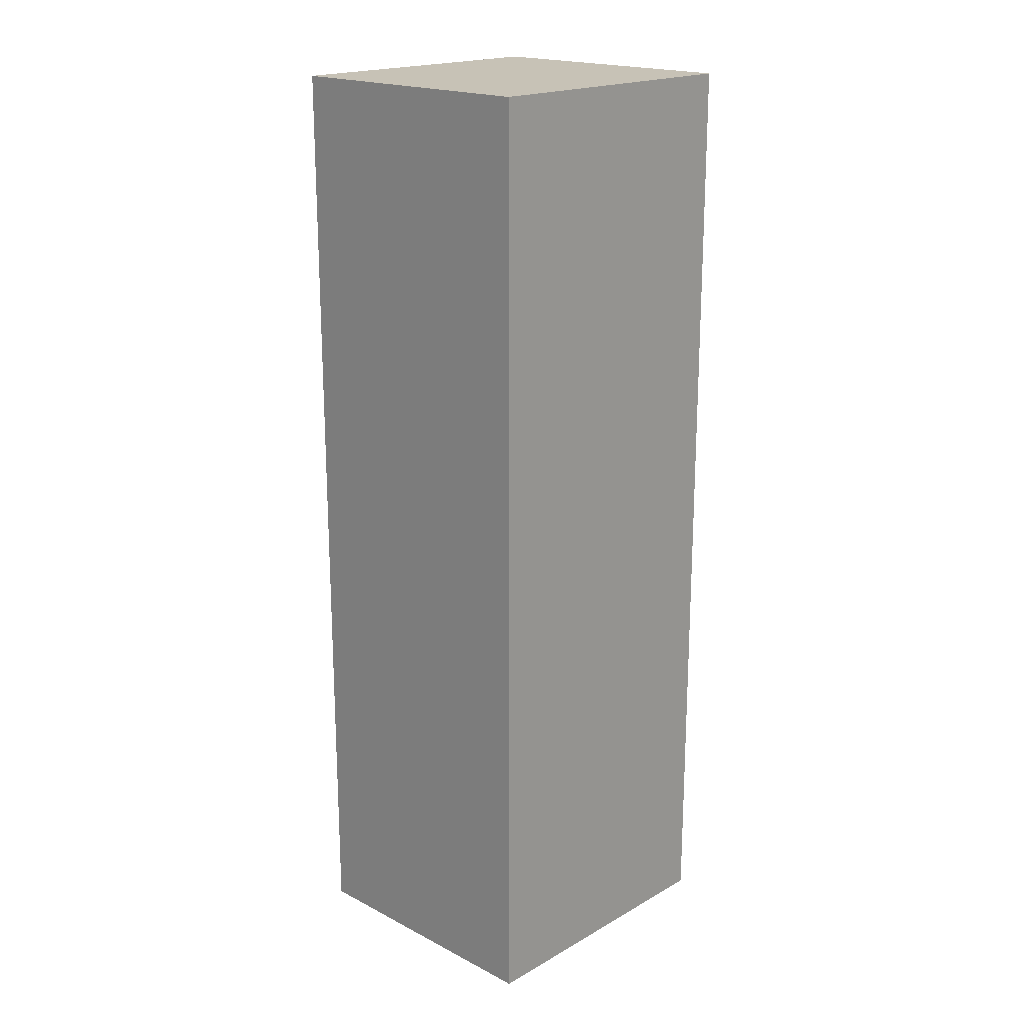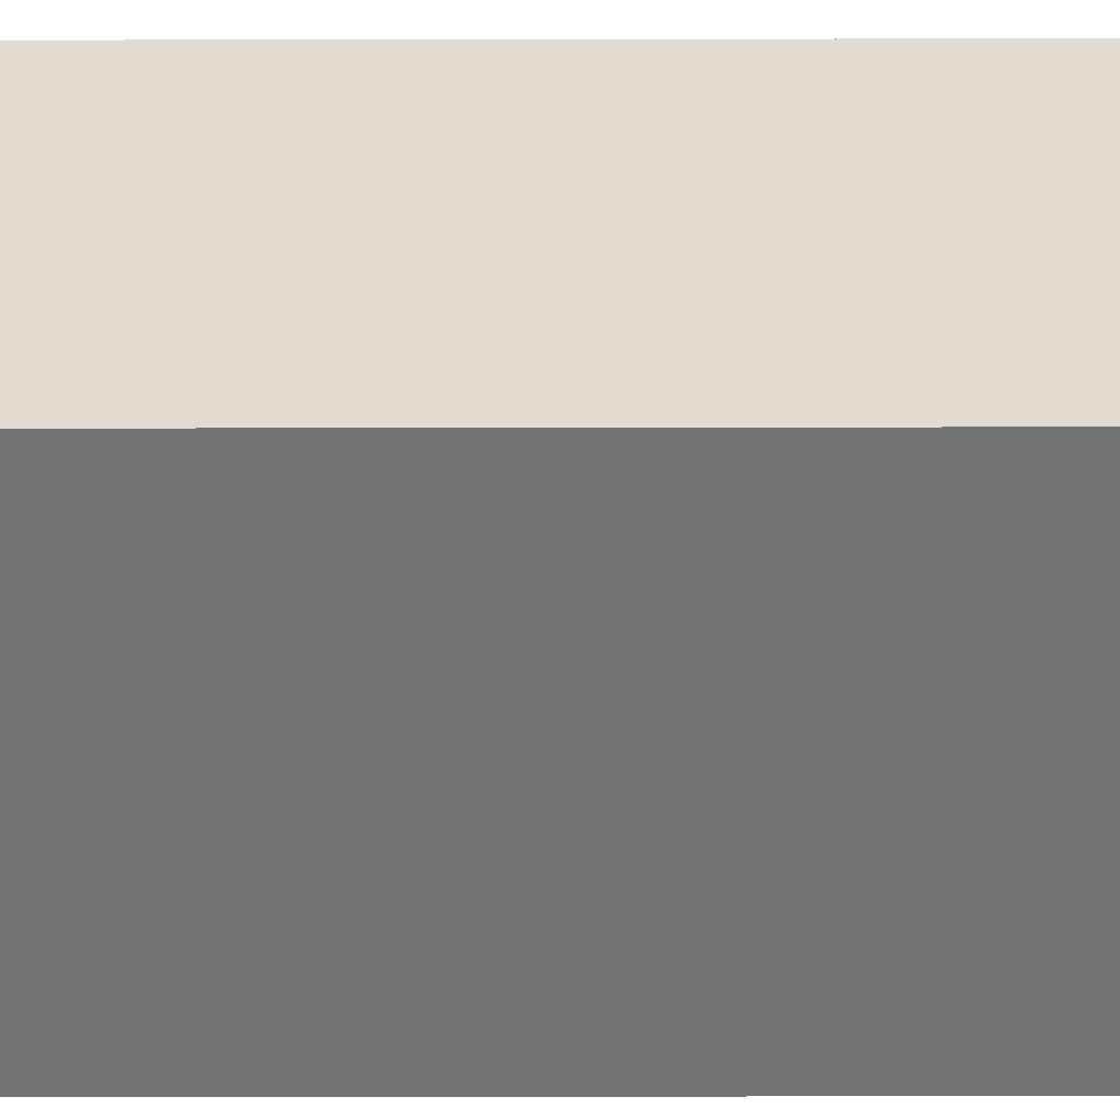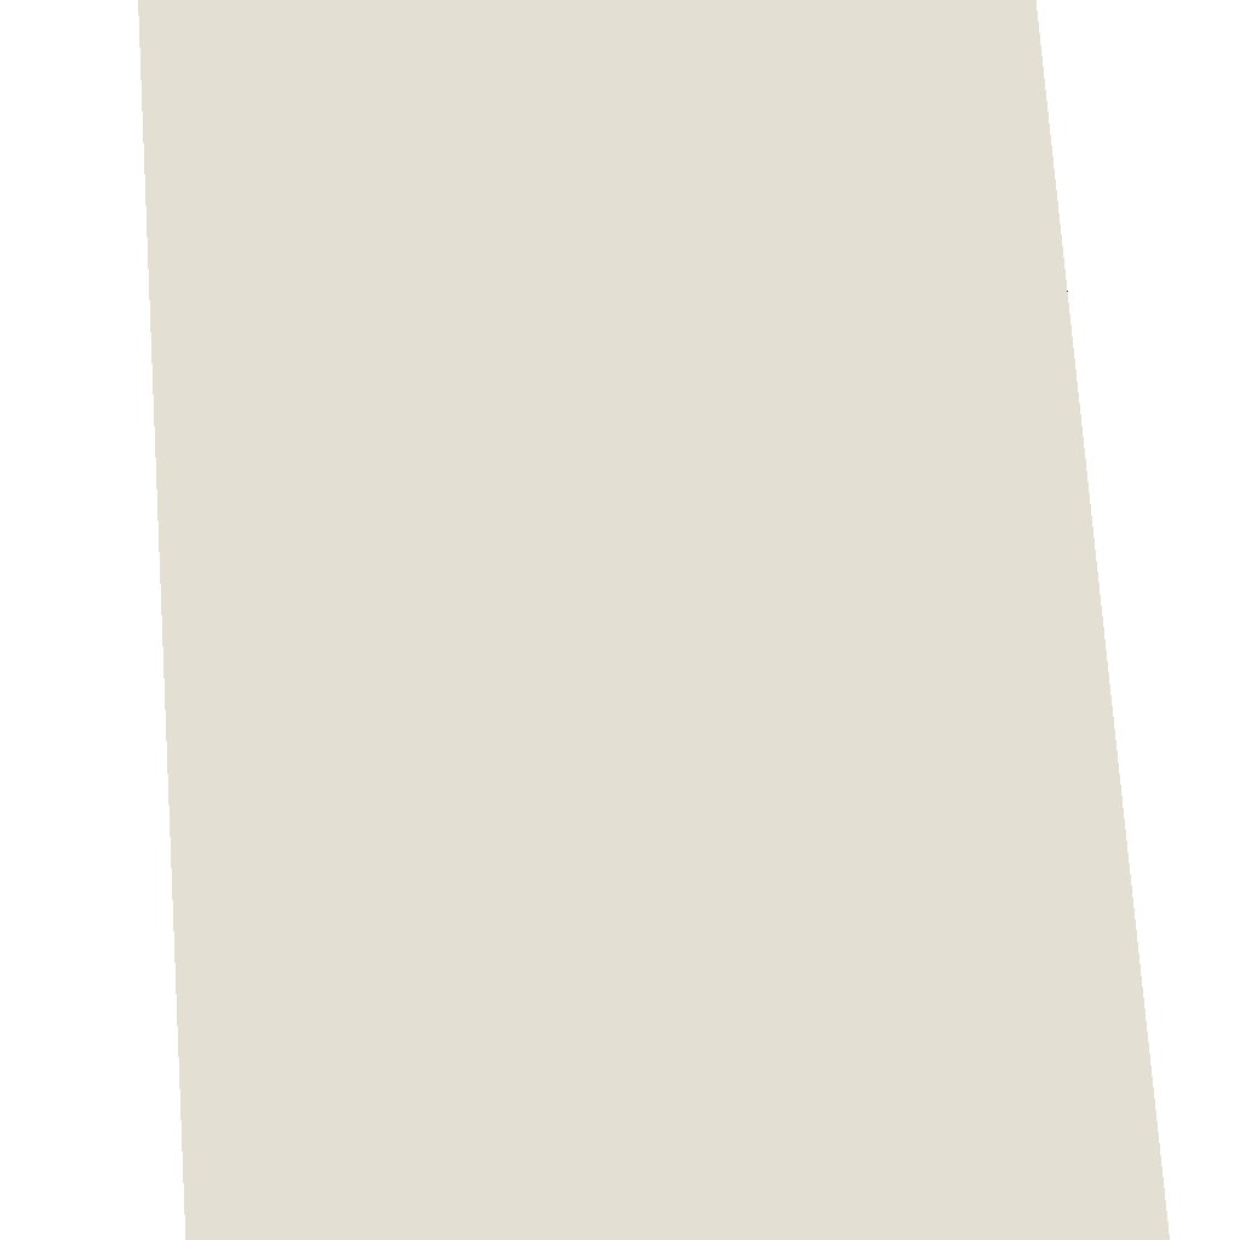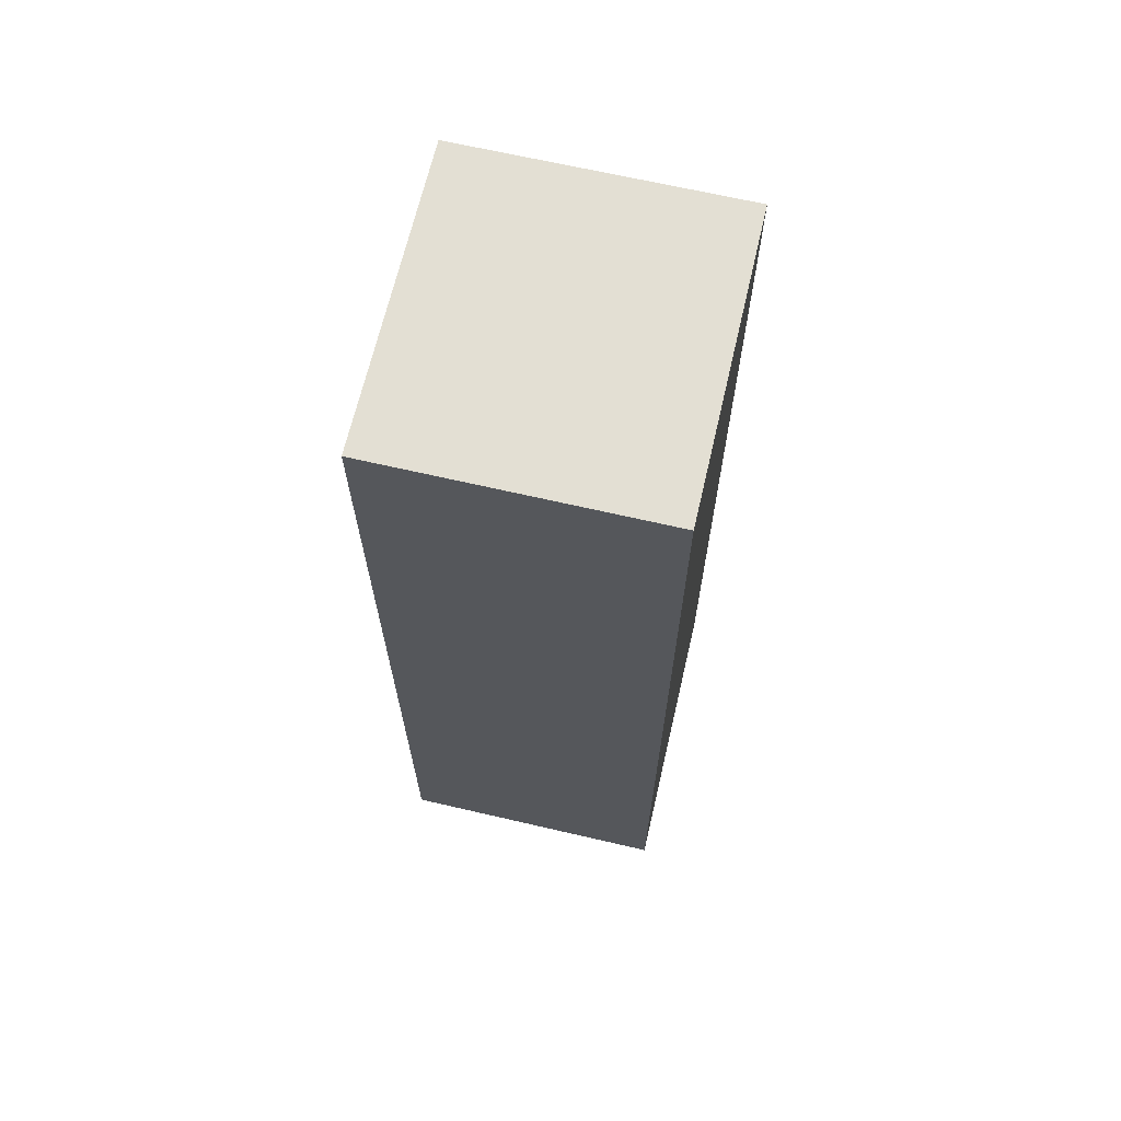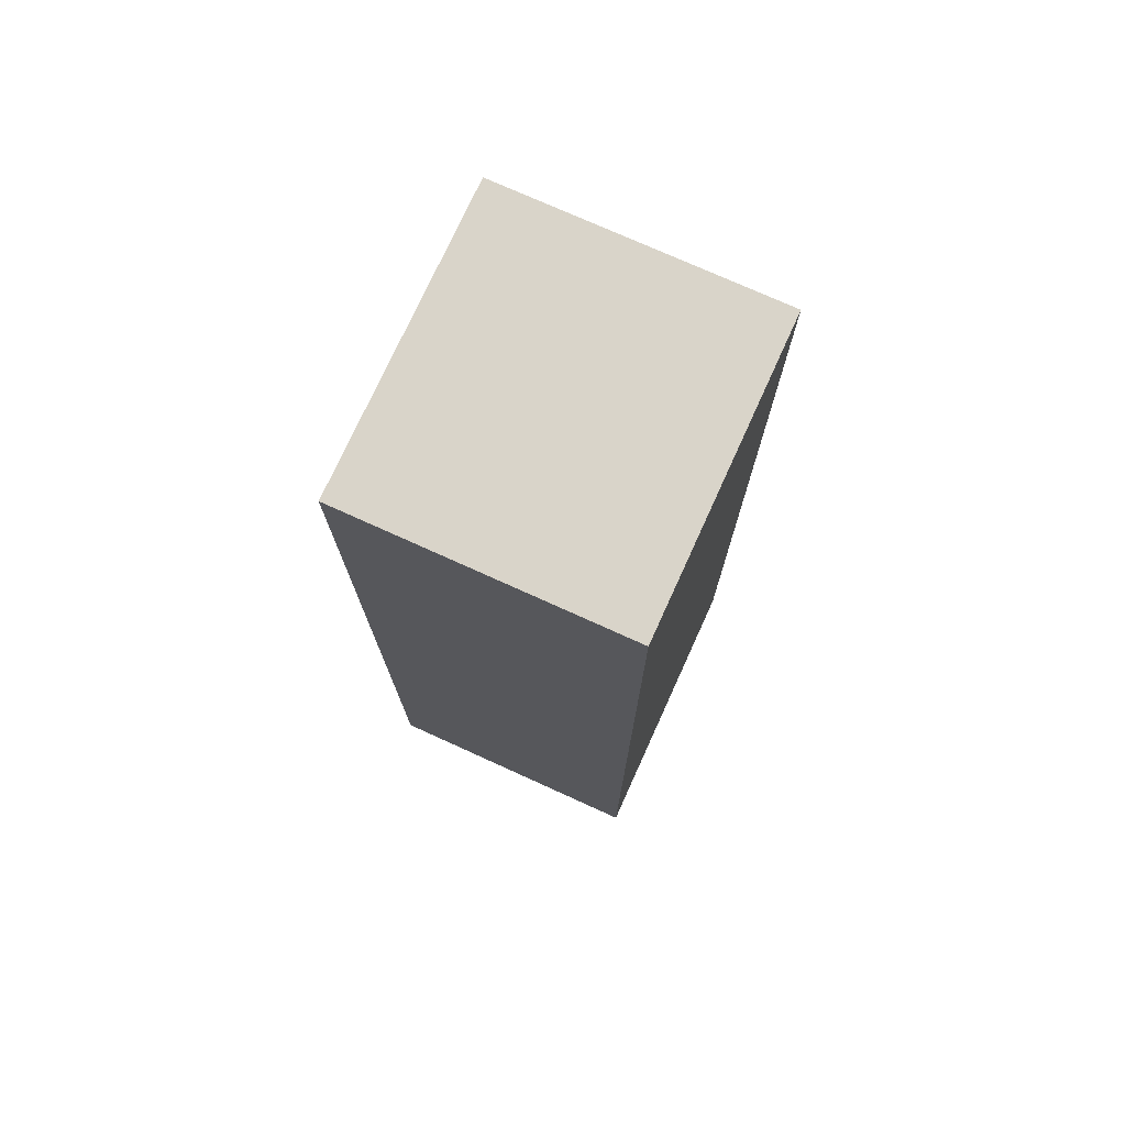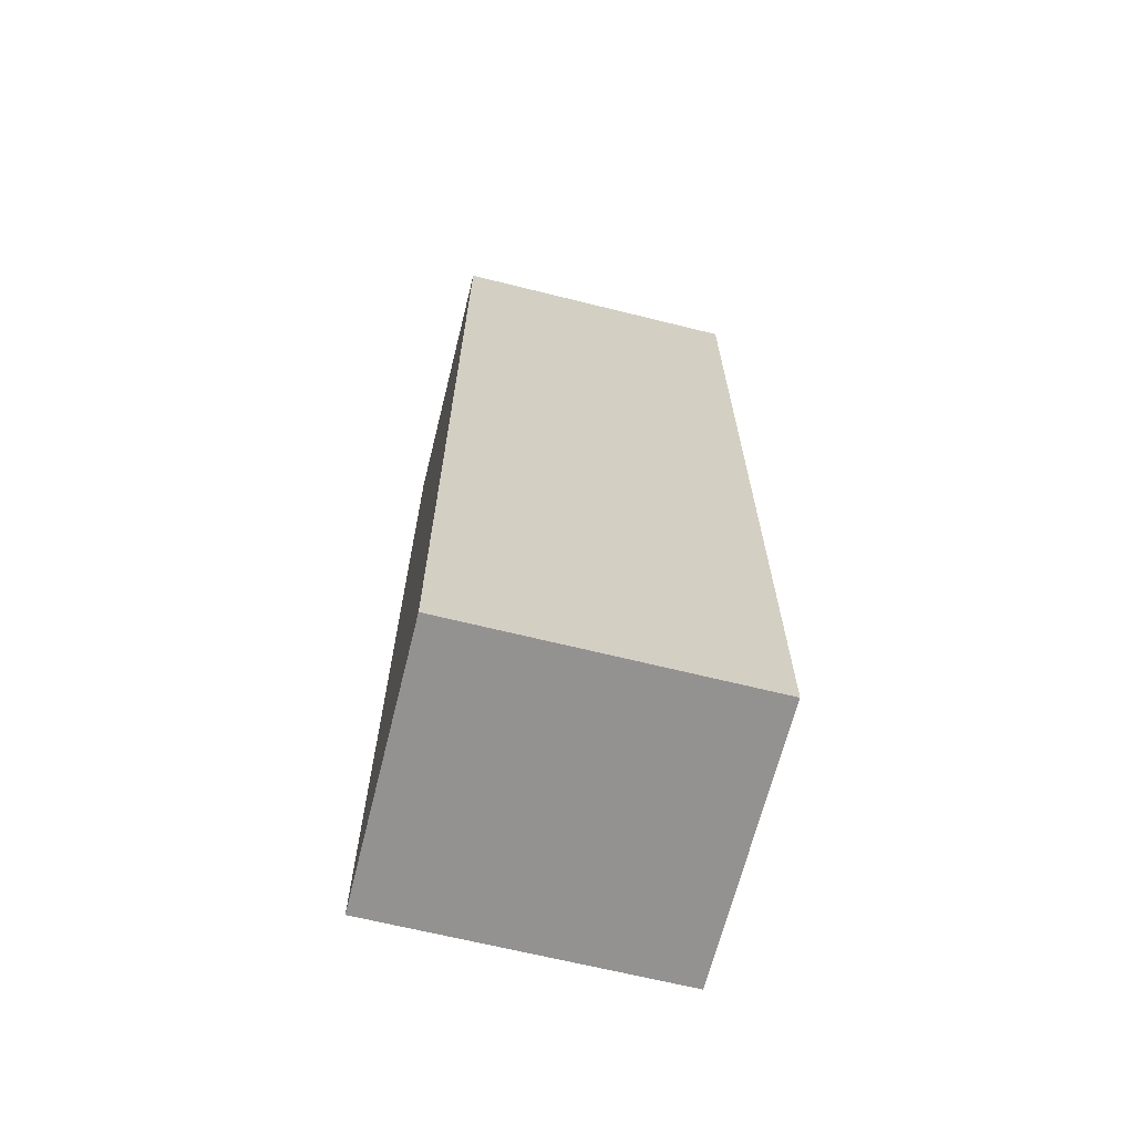
<metadata>
{"format":"obj","ext":"obj","renderer":"f3d","projection":"perspective","resolution":1024,"background":"white","views":[{"elev":19.3,"azim":-46.3,"up":"+Z"},{"elev":-55.7,"azim":90.1,"up":"+Y"},{"elev":66.8,"azim":-3.8,"up":"+Y"},{"elev":67.0,"azim":-76.9,"up":"+Z"},{"elev":74.9,"azim":114.4,"up":"+Z"},{"elev":-66.4,"azim":166.0,"up":"+Z"}]}
</metadata>
<code>
g Syngas Compressor Skid
v 1.001e+05 2591 -1.487e+05
v 1.001e+05 2591 -1.56e+05
v 1.001e+05 457.2 -1.487e+05
v 1.001e+05 457.2 -1.56e+05
v 1.024e+05 2591 -1.487e+05
v 1.024e+05 457.2 -1.487e+05
v 1.024e+05 2591 -1.56e+05
v 1.024e+05 457.2 -1.56e+05
f 1 2 3
f 3 2 4
f 5 1 6
f 6 1 3
f 7 5 8
f 8 5 6
f 2 7 4
f 4 7 8
f 5 7 1
f 1 7 2
f 8 6 4
f 4 6 3

</code>
